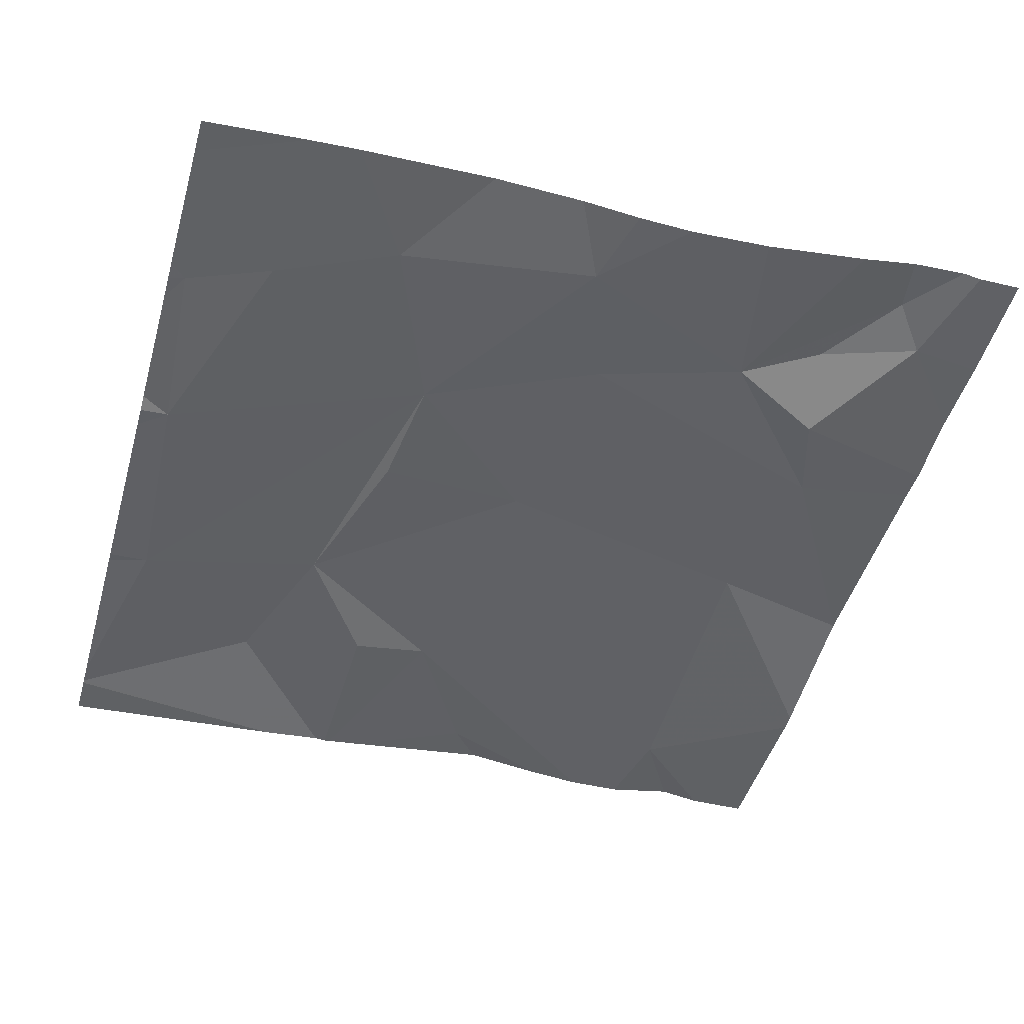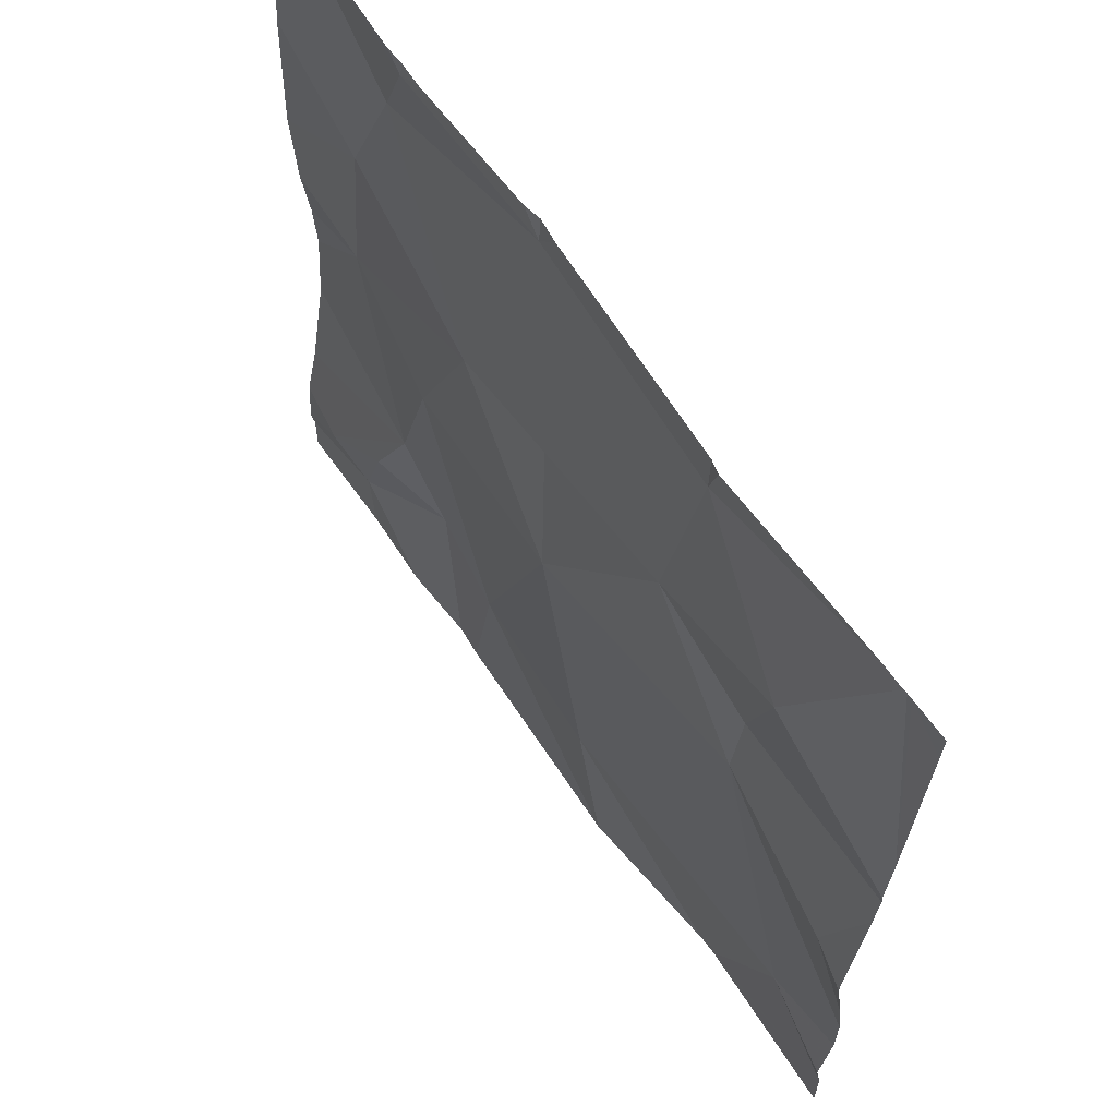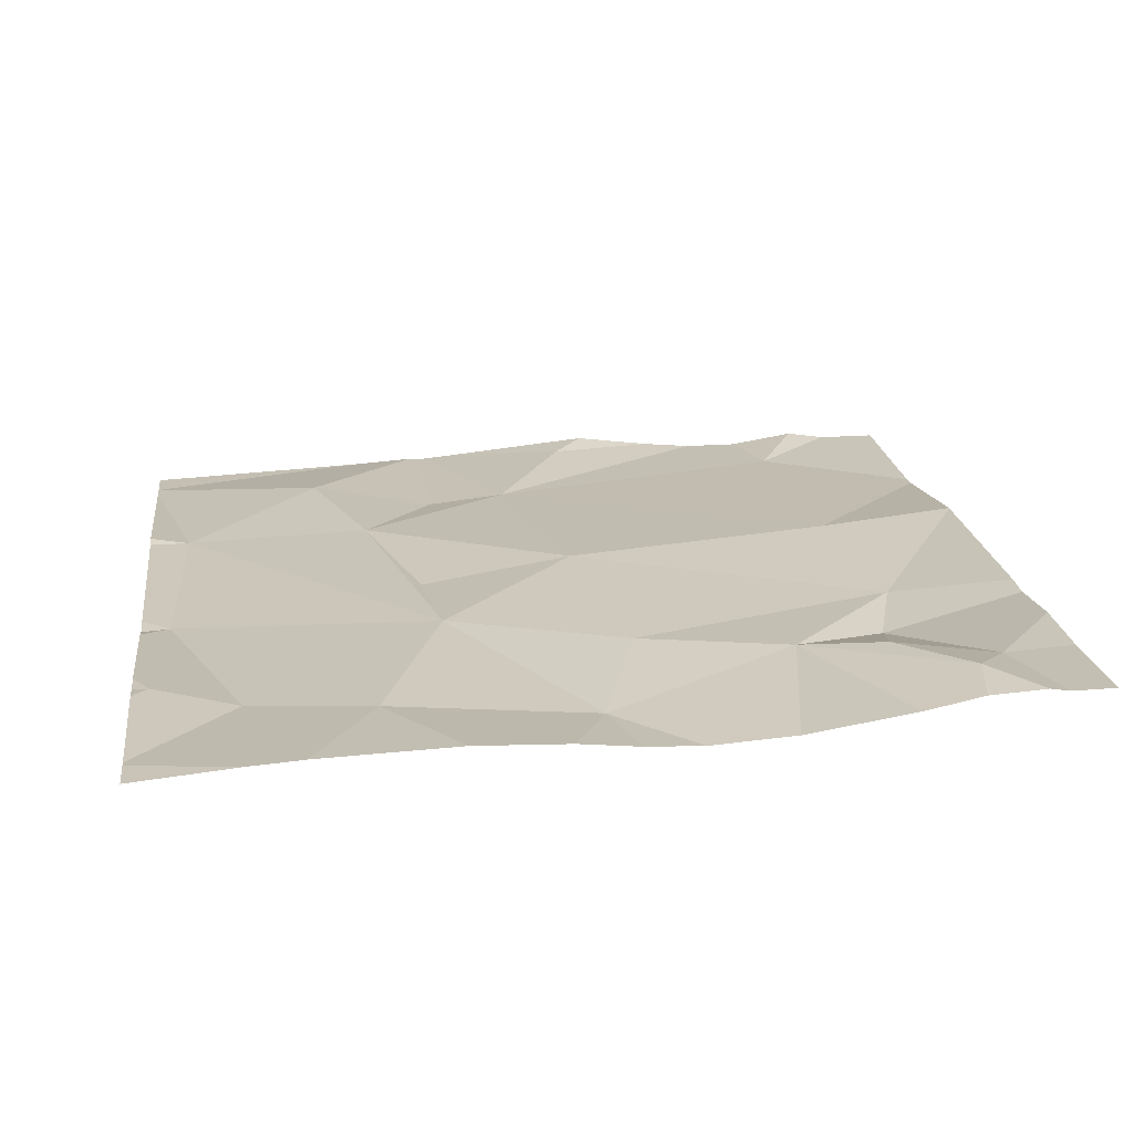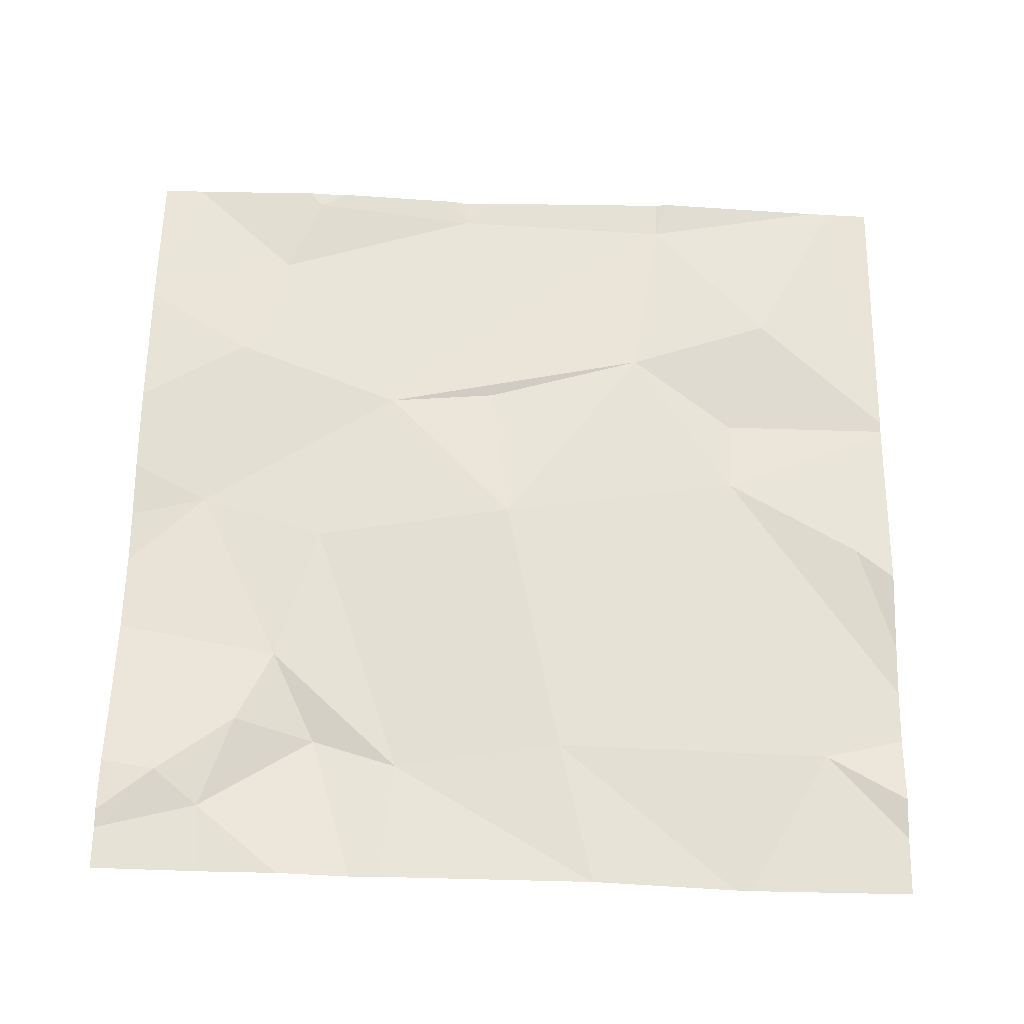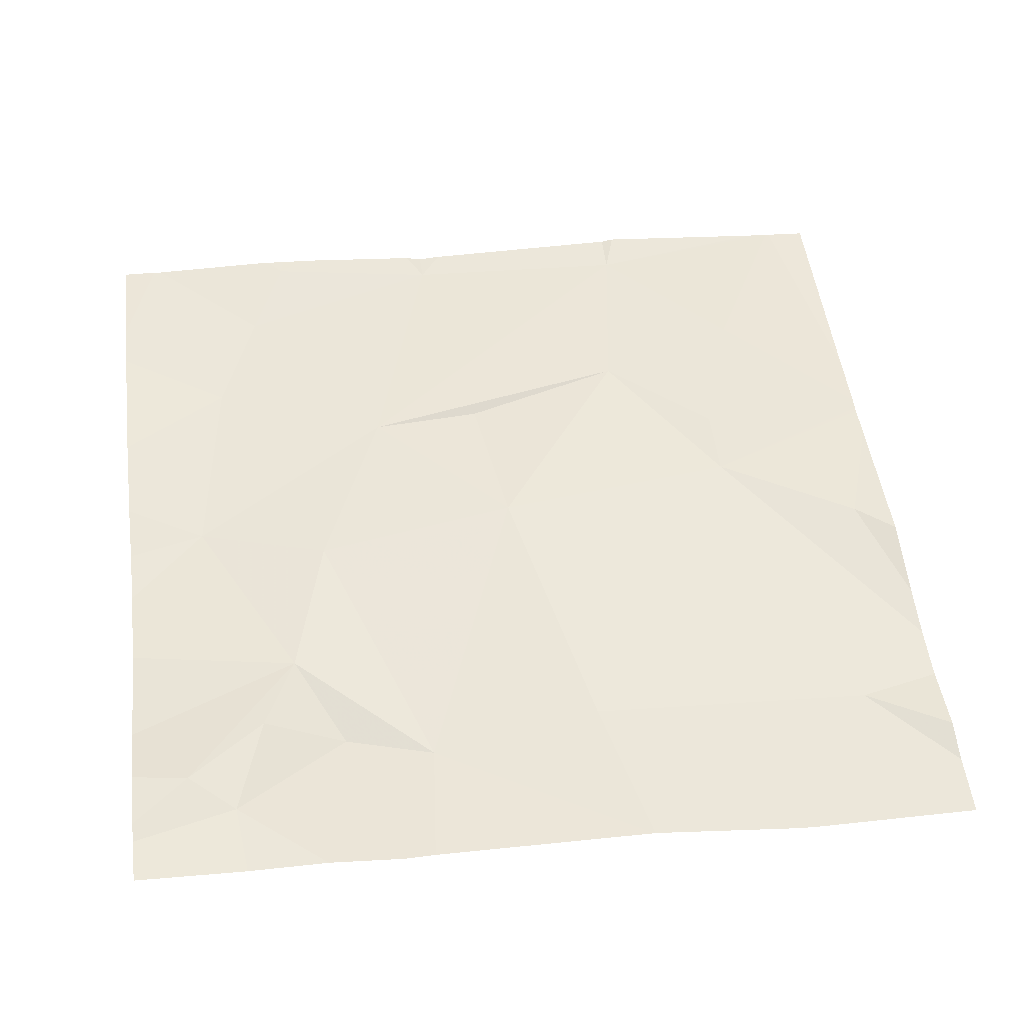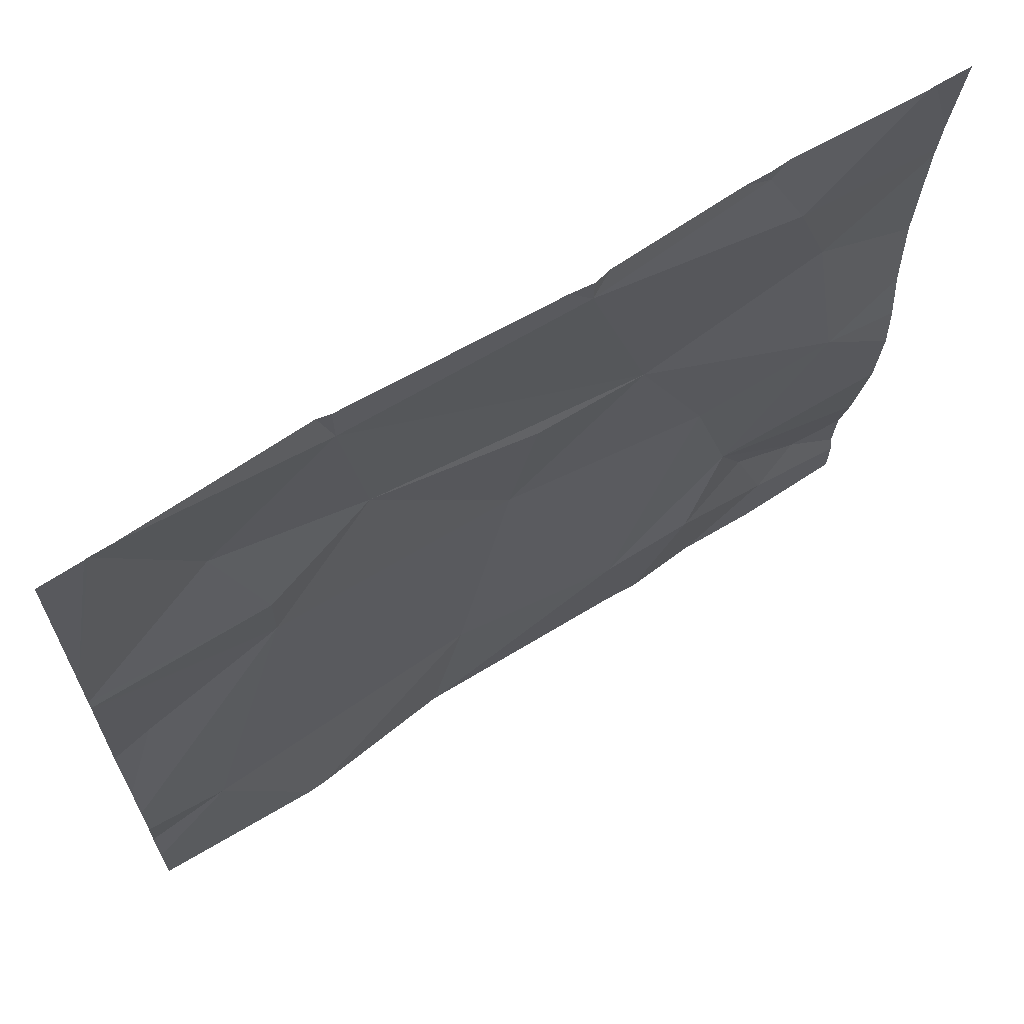
<metadata>
{"format":"obj","ext":"obj","renderer":"f3d","projection":"perspective","resolution":1024,"background":"white","views":[{"elev":-44.9,"azim":-105.8,"up":"+Z"},{"elev":63.8,"azim":58.6,"up":"+Y"},{"elev":21.9,"azim":-97.3,"up":"+Z"},{"elev":64.8,"azim":0.9,"up":"+Z"},{"elev":52.9,"azim":-7.3,"up":"+Z"},{"elev":66.8,"azim":150.4,"up":"+Y"}]}
</metadata>
<code>
v -140.8 207.2 483.3
v -141.3 207.2 483.4
v -140.7 207.3 483.3
v -140.7 207.6 483.3
v -141.4 207.2 483.4
v -141.3 207.2 483.4
v -140.8 207.7 483.3
v -141.1 207.3 483.4
v -141.5 208.1 483.3
v -141.4 207.6 483.4
v -141.1 207.6 483.4
v -141.3 207.3 483.4
v -141.2 208.1 483.3
v -140.6 207.3 483.3
v -141.4 207.4 483.4
v -141.4 207.3 483.4
v -141.2 208.1 483.3
v -141.4 208.1 483.3
v -141.5 207.2 483.4
v -141.4 208.1 483.3
v -140.6 207.2 483.3
v -141.5 207.3 483.4
v -140.6 208.1 483.3
v -141.4 207.3 483.4
v -141.5 207.6 483.4
v -141.4 208 483.3
v -141.4 208.1 483.3
v -141.2 208.1 483.3
v -141 207.9 483.3
v -141.1 207.8 483.3
v -141.3 207.8 483.4
v -141.5 207.9 483.4
v -140.9 208.1 483.3
v -140.8 207.8 483.3
v -140.9 207.2 483.3
v -141 207.2 483.4
v -140.8 207.9 483.3
v -140.6 207.5 483.3
v -140.6 207.6 483.3
v -141.5 207.2 483.4
v -140.6 207.4 483.3
v -140.6 207.3 483.3
v -141.6 207.5 483.4
v -141.6 207.3 483.4
v -141.6 207.2 483.4
v -141.6 207.2 483.4
v -141.5 208.1 483.3
v -141.6 207.3 483.4
v -141.6 207.6 483.4
v -141.6 208.1 483.4
v -141.6 208 483.4
v -141.6 207.9 483.4
v -141.6 207.9 483.4
v -141.6 207.7 483.4
v -141.6 207.8 483.4
v -141.6 207.6 483.4
v -140.6 207.8 483.3
v -140.6 207.8 483.3
v -140.6 207.8 483.3
v -140.6 207.8 483.3
v -140.6 207.7 483.3
v -141 207.2 483.4
v -141.6 207.2 483.4
v -141.6 207.2 483.4
v -140.6 207.2 483.3
v -140.8 207.2 483.3
v -141.2 208.1 483.3
v -141.4 208.1 483.3
v -140.7 208.1 483.3
v -140.9 208.1 483.3
v -140.9 208.1 483.3
v -141.6 208.1 483.3
v -140.7 208.1 483.3
v -140.7 208.1 483.3
v -140.6 208.1 483.3
v -140.7 208.1 483.3
v -141.6 208.1 483.3
v -141.6 208.1 483.4
f 68 27 18
f 63 45 64
f 3 7 8
f 3 8 35
f 38 7 41
f 11 10 12
f 11 8 7
f 2 16 6
f 67 28 33
f 11 12 8
f 13 28 67
f 45 22 46
f 15 24 16
f 10 15 12
f 36 12 62
f 22 19 24
f 6 19 5
f 40 45 63
f 19 16 24
f 41 3 14
f 22 24 15
f 22 15 44
f 58 37 34
f 12 15 16
f 43 25 49
f 27 26 28
f 11 29 30
f 27 28 17
f 25 31 32
f 28 31 33
f 7 34 29
f 26 27 9
f 29 37 33
f 62 12 2
f 67 33 71
f 36 8 12
f 47 26 9
f 32 26 52
f 31 30 29
f 33 37 73
f 26 32 31
f 29 34 37
f 57 37 58
f 31 28 26
f 15 10 25
f 11 7 29
f 58 34 59
f 60 4 61
f 54 32 55
f 51 26 47
f 33 31 29
f 73 57 76
f 40 19 45
f 18 27 17
f 31 10 11
f 10 31 25
f 11 30 31
f 59 7 60
f 57 23 69
f 43 15 25
f 44 15 43
f 5 19 40
f 45 19 22
f 6 16 19
f 14 3 42
f 46 22 48
f 17 28 13
f 48 22 44
f 41 7 3
f 49 25 56
f 38 4 7
f 50 51 72
f 20 27 68
f 2 12 16
f 52 26 51
f 53 32 52
f 39 4 38
f 54 25 32
f 42 3 21
f 55 32 53
f 21 3 1
f 56 25 54
f 1 3 35
f 59 34 7
f 60 7 4
f 35 8 36
f 61 4 39
f 65 21 66
f 9 27 20
f 66 21 1
f 69 23 75
f 70 33 74
f 71 33 70
f 72 51 47
f 73 37 57
f 74 33 73
f 76 57 69
f 77 50 72
f 78 50 77

</code>
